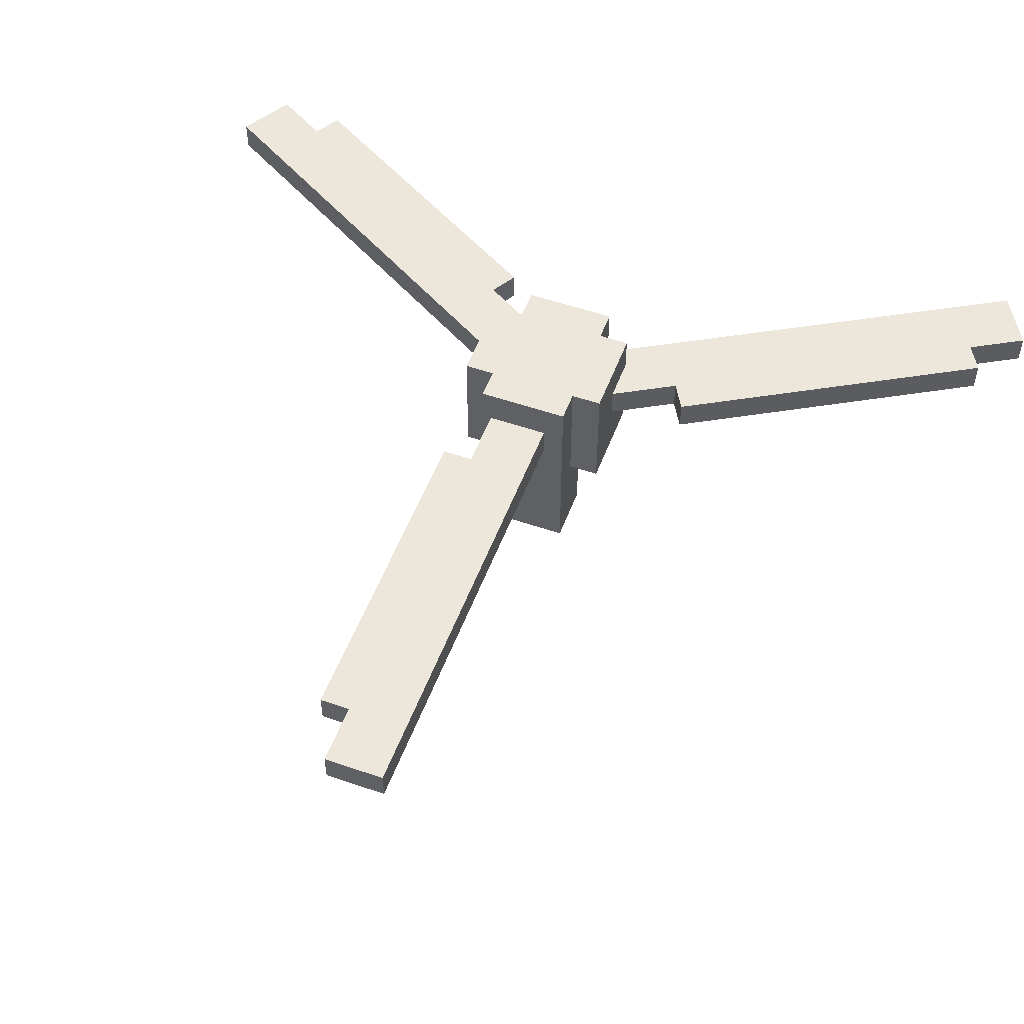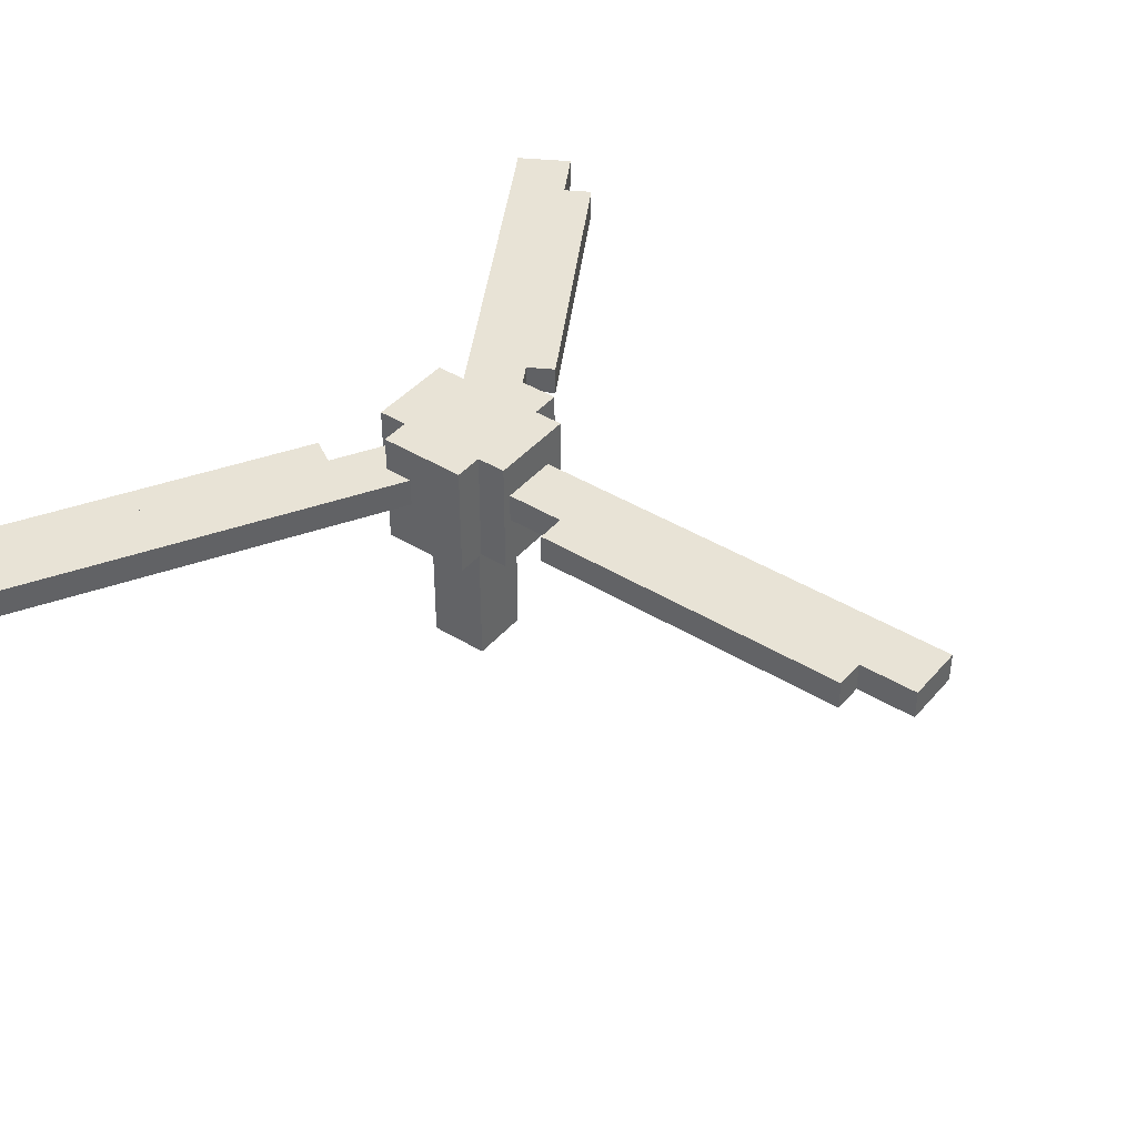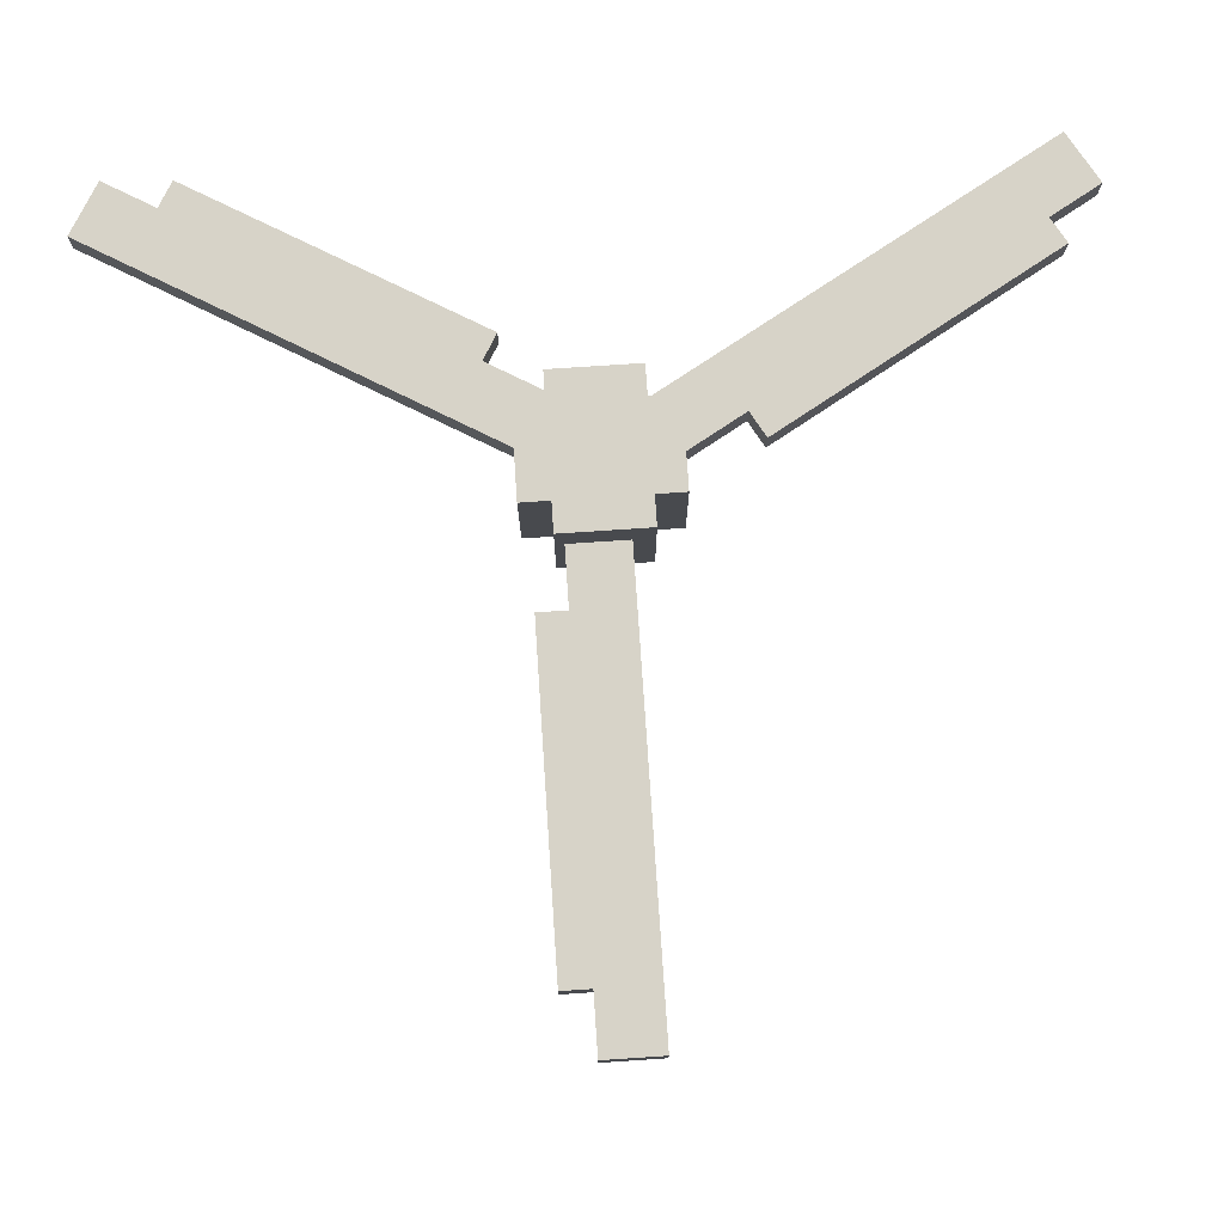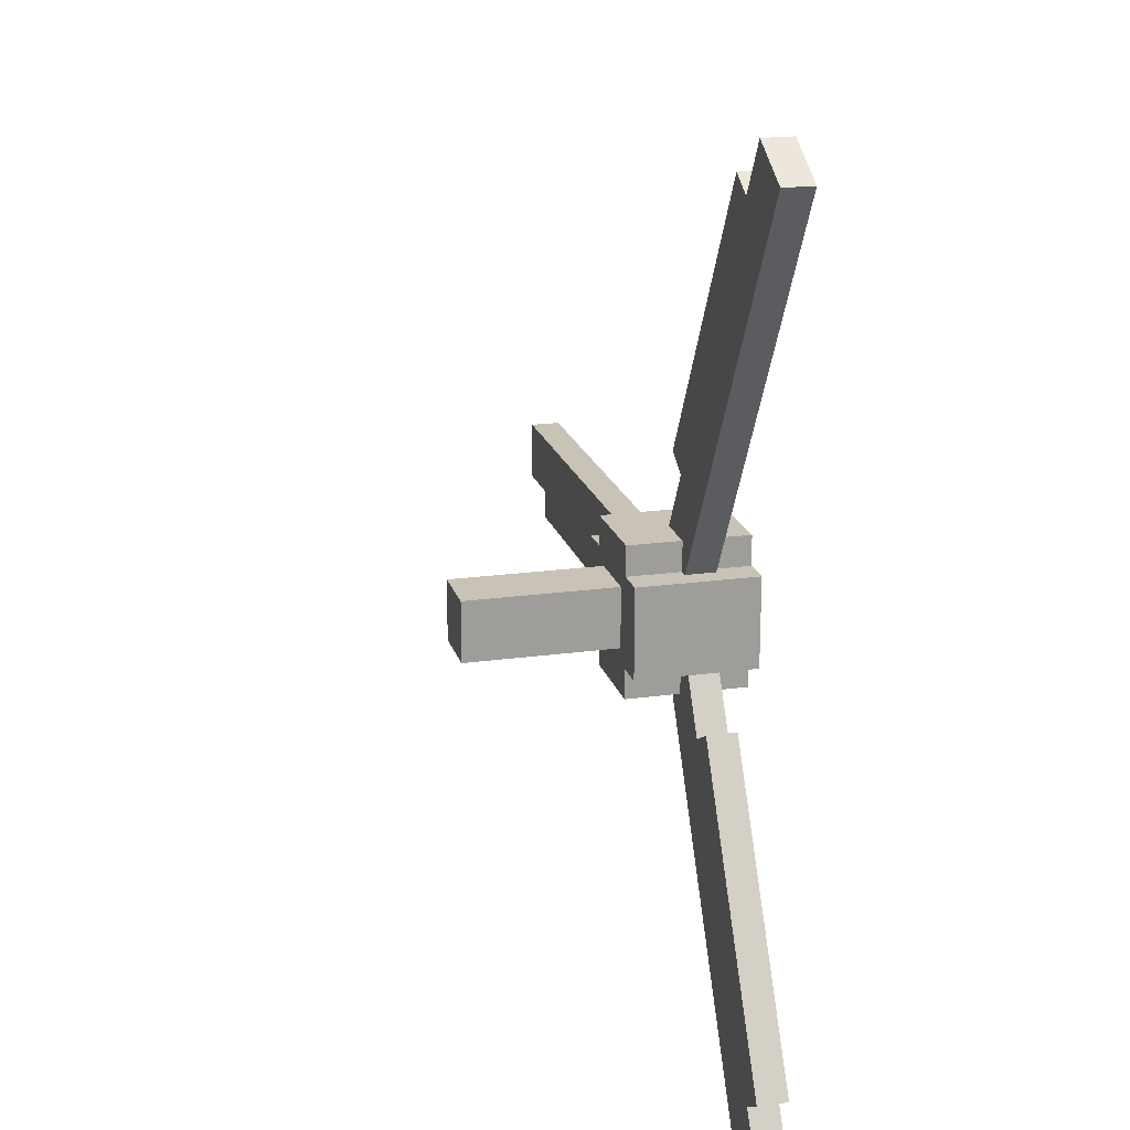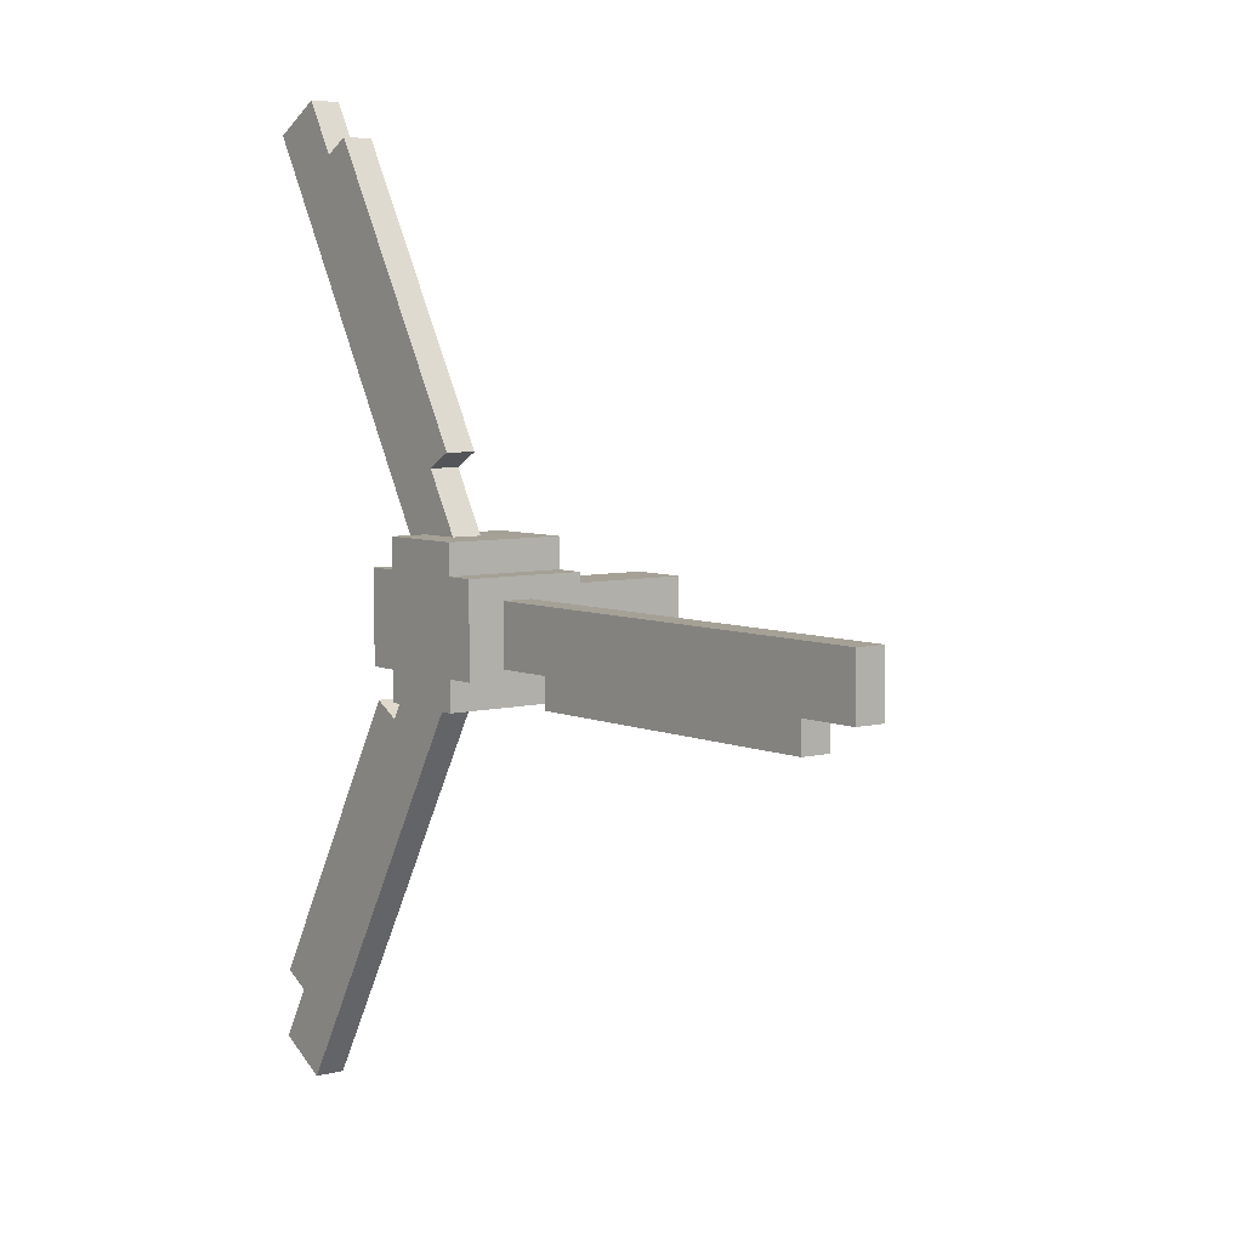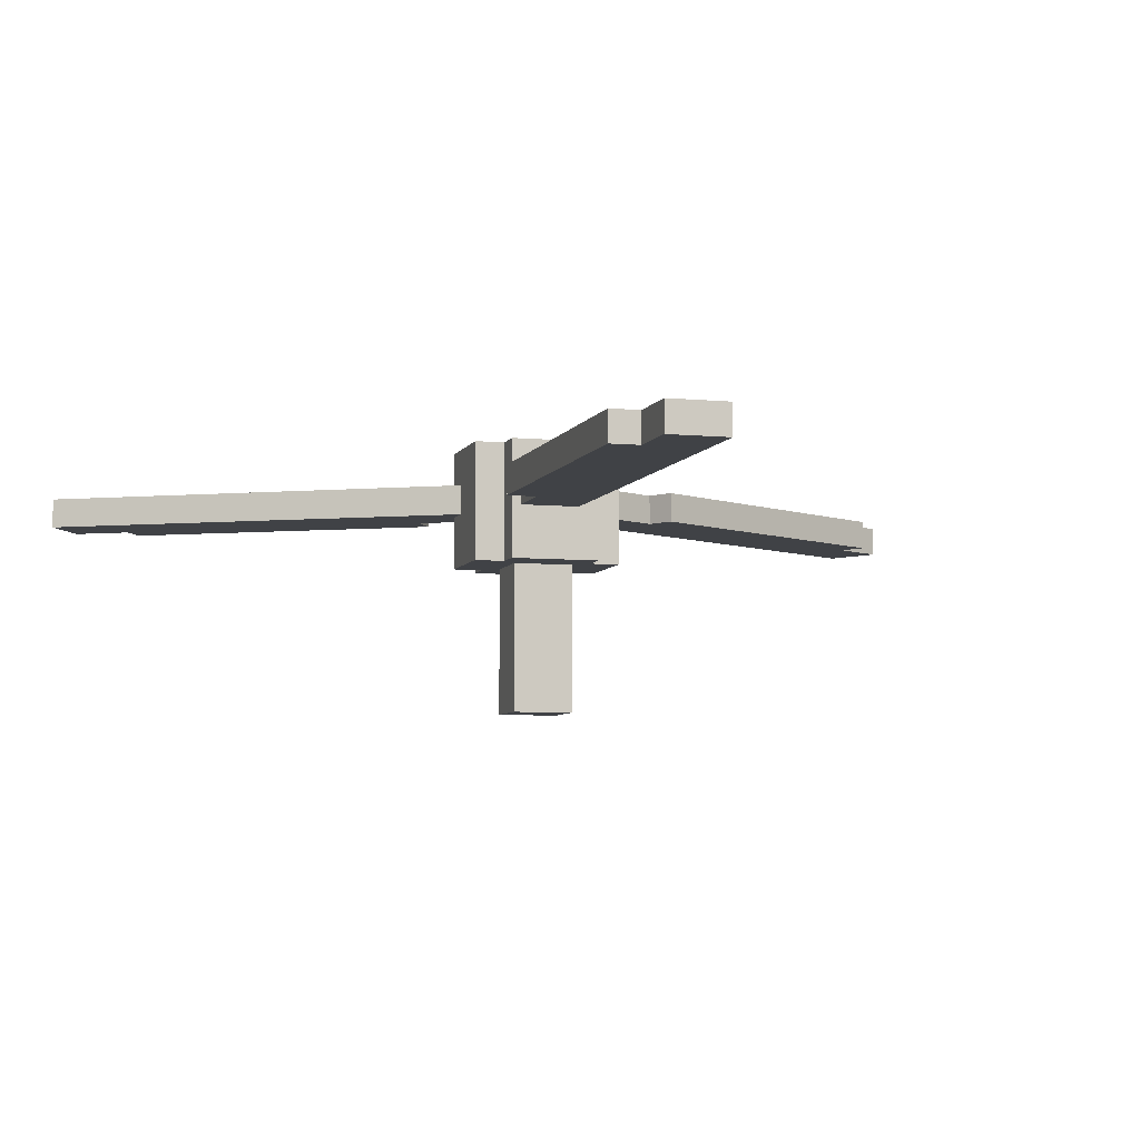
<metadata>
{"format":"obj","ext":"obj","renderer":"f3d","projection":"perspective","resolution":1024,"background":"white","views":[{"elev":53.0,"azim":110.4,"up":"+Z"},{"elev":41.4,"azim":36.7,"up":"+Z"},{"elev":76.6,"azim":86.2,"up":"+Z"},{"elev":19.4,"azim":-104.6,"up":"+Y"},{"elev":6.0,"azim":52.0,"up":"+Y"},{"elev":-6.2,"azim":73.7,"up":"+Z"}]}
</metadata>
<code>
o $blade_3
v -0.2597 -0.1748 -0.0384
v -0.6035 -0.7702 -0.0384
v -0.6035 -0.7702 0.0241
v -0.2597 -0.1748 0.0241
v -0.2597 -0.1748 -0.0384
v -0.6035 -0.7702 -0.0384
v -0.6035 -0.7702 0.0241
v -0.2597 -0.1748 0.0241
v -0.5493 -0.8015 0.0241
v -0.2056 -0.2061 0.0241
v -0.2056 -0.2061 -0.0384
v -0.5493 -0.8015 -0.0384
v -0.003574 -0.1062 0.0241
v -0.5036 -0.9722 0.0241
v -0.5036 -0.9722 -0.0384
v -0.003573 -0.1062 -0.0384
v -0.1118 -0.04369 -0.0384
v -0.6118 -0.9097 -0.0384
v -0.6118 -0.9097 0.0241
v -0.1118 -0.04369 0.0241
f 1 2 3 4
f 9 10 8 7
f 11 12 6 5
f 12 9 7 6
f 10 11 5 8
f 13 14 15 16
f 17 18 19 20
f 14 13 20 19
f 16 15 18 17
f 15 14 19 18
o $blade_2
v -0.02155 0.3123 -0.0384
v -0.3653 0.9077 -0.0384
v -0.3653 0.9077 0.0241
v -0.02155 0.3123 0.0241
v -0.4194 0.8765 0.0241
v -0.07567 0.2811 0.0241
v -0.07567 0.2811 -0.0384
v -0.4194 0.8765 -0.0384
v -0.09018 0.05619 0.0241
v -0.5902 0.9222 0.0241
v -0.5902 0.9222 -0.0384
v -0.09018 0.05619 -0.0384
v 0.01808 0.1187 -0.0384
v -0.4819 0.9847 -0.0384
v -0.4819 0.9847 0.0241
v 0.01808 0.1187 0.0241
f 21 22 23 24
f 25 26 24 23
f 27 28 22 21
f 28 25 23 22
f 26 27 21 24
f 29 30 31 32
f 33 34 35 36
f 30 29 36 35
f 32 31 34 33
f 31 30 35 34
o $blade_1
v 0.09375 0.05 0.0241
v 1.094 0.05 0.0241
v 1.094 0.05 -0.0384
v 0.09375 0.05 -0.0384
v 0.09375 -0.075 -0.0384
v 1.094 -0.075 -0.0384
v 1.094 -0.075 0.0241
v 0.09375 -0.075 0.0241
v 0.2812 -0.1375 -0.0384
v 0.9688 -0.1375 -0.0384
v 0.9688 -0.1375 0.0241
v 0.2812 -0.1375 0.0241
v 0.9688 -0.075 0.0241
v 0.2812 -0.075 0.0241
v 0.2812 -0.075 -0.0384
v 0.9688 -0.075 -0.0384
f 37 38 39 40
f 41 42 43 44
f 38 37 44 43
f 40 39 42 41
f 39 38 43 42
f 45 46 47 48
f 49 50 48 47
f 51 52 46 45
f 52 49 47 46
f 50 51 45 48
o shaft
v -0.1562 0.09375 0.1
v 0.1562 0.09375 0.1
v 0.1562 0.09375 -0.15
v -0.1562 0.09375 -0.15
v -0.1562 -0.09375 -0.15
v 0.1562 -0.09375 -0.15
v 0.1562 -0.09375 0.1
v -0.1562 -0.09375 0.1
v -0.09375 -0.1562 -0.15
v 0.09375 -0.1562 -0.15
v 0.09375 -0.1562 0.1
v -0.09375 -0.1562 0.1
v 0.09375 -0.09375 0.1
v -0.09375 -0.09375 0.1
v -0.09375 -0.09375 -0.15
v 0.09375 -0.09375 -0.15
v -0.09375 0.1562 0.1
v 0.09375 0.1562 0.1
v 0.09375 0.1562 -0.15
v -0.09375 0.1562 -0.15
v -0.09375 0.09375 0.1
v 0.09375 0.09375 0.1
v 0.09375 0.09375 -0.15
v -0.09375 0.09375 -0.15
v -0.0625 0.0625 -0.15
v 0.0625 0.0625 -0.15
v 0.0625 0.0625 -0.4625
v -0.0625 0.0625 -0.4625
v -0.0625 -0.0625 -0.4625
v 0.0625 -0.0625 -0.4625
v 0.0625 -0.0625 -0.15
v -0.0625 -0.0625 -0.15
f 53 54 55 56
f 57 58 59 60
f 54 53 60 59
f 56 55 58 57
f 55 54 59 58
f 53 56 57 60
f 61 62 63 64
f 65 66 64 63
f 67 68 62 61
f 68 65 63 62
f 66 67 61 64
f 69 70 71 72
f 70 69 73 74
f 72 71 75 76
f 71 70 74 75
f 69 72 76 73
f 77 78 79 80
f 81 82 83 84
f 80 79 82 81
f 79 78 83 82
f 77 80 81 84

</code>
